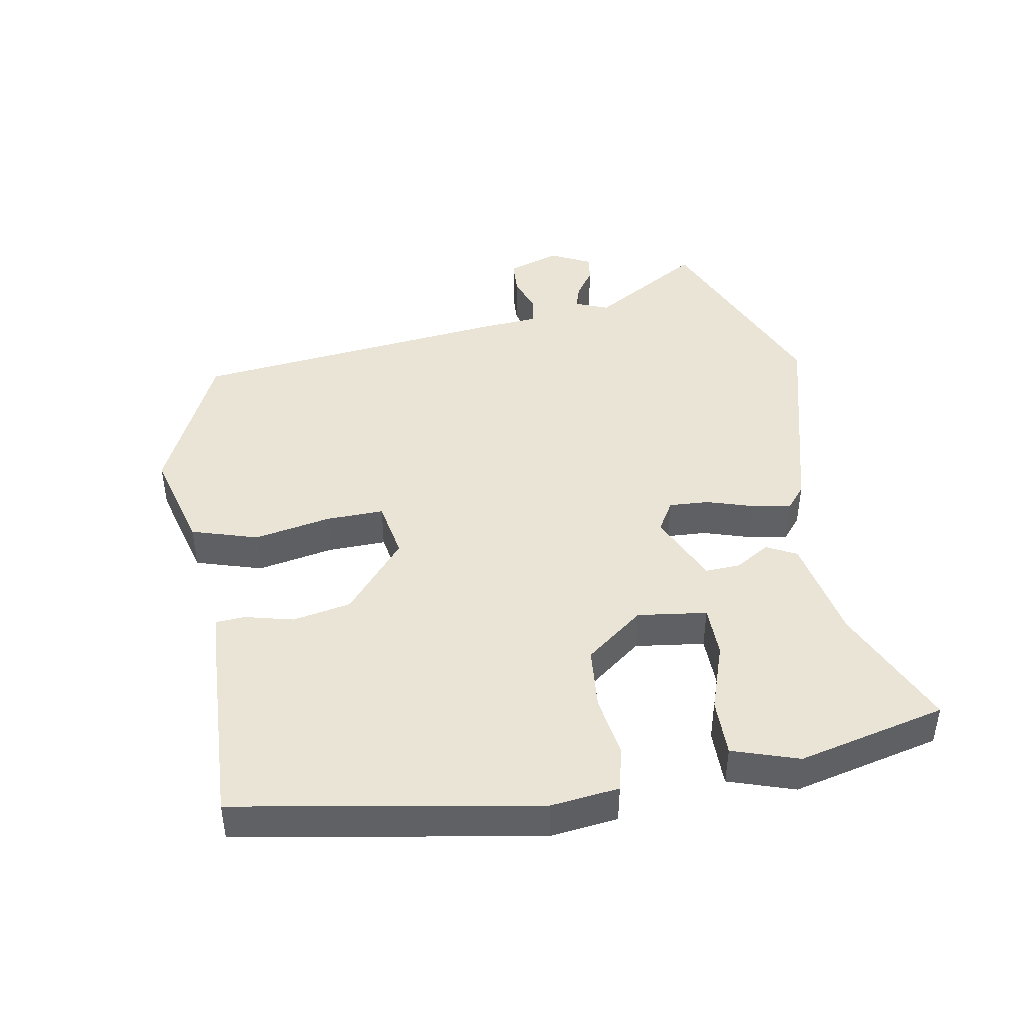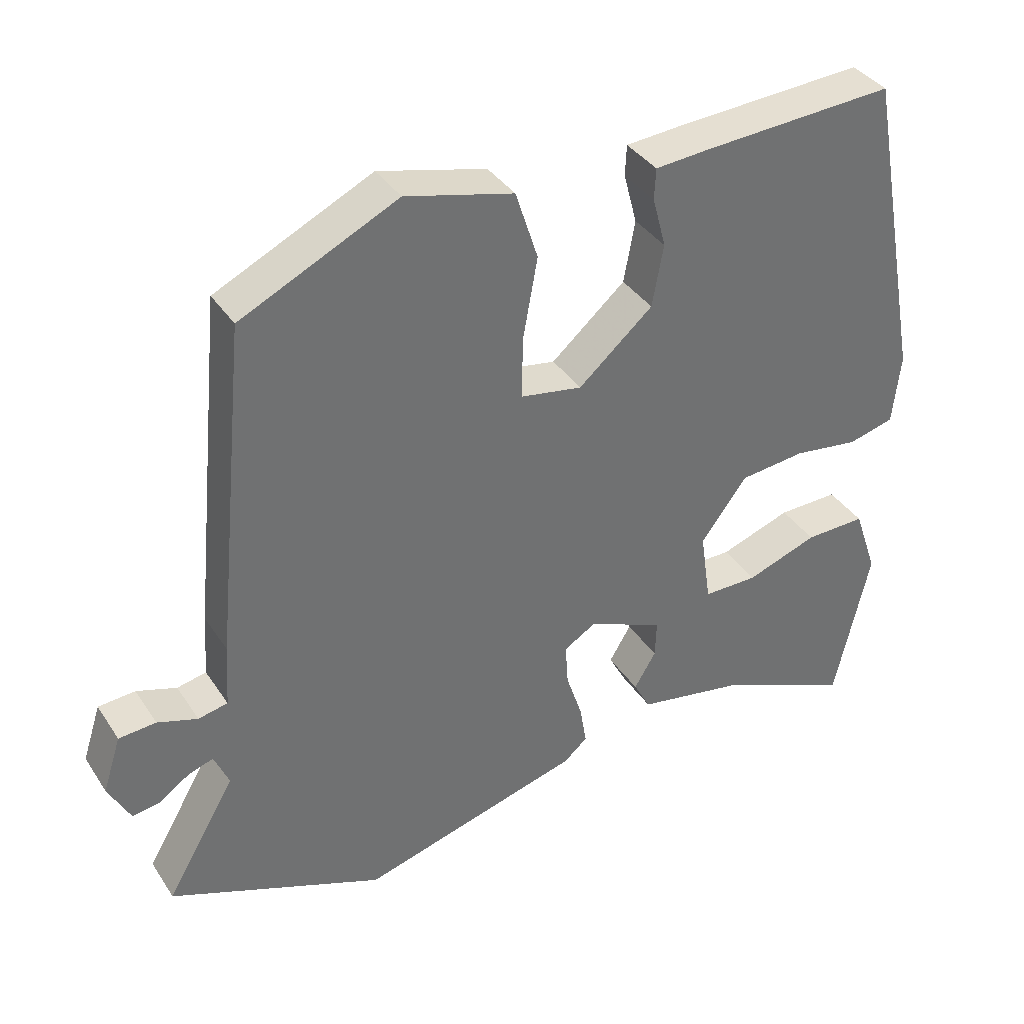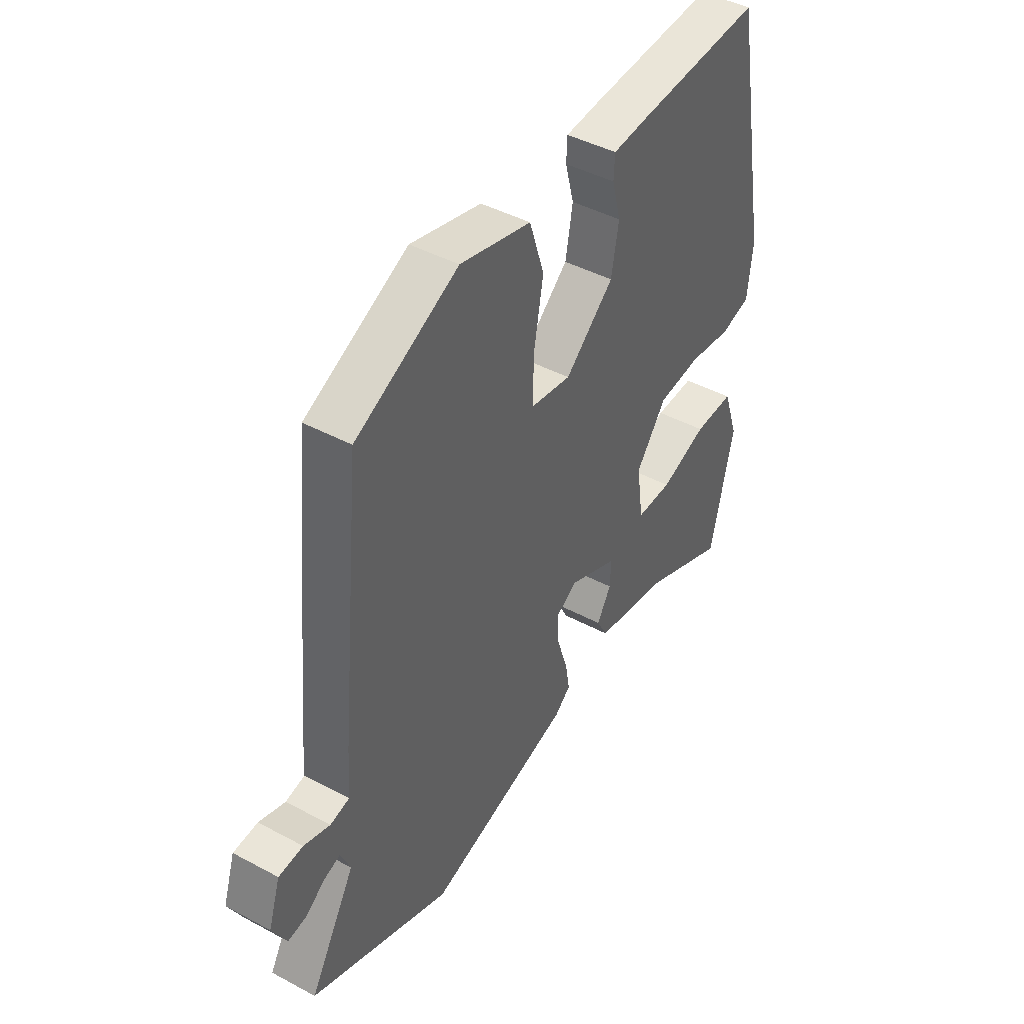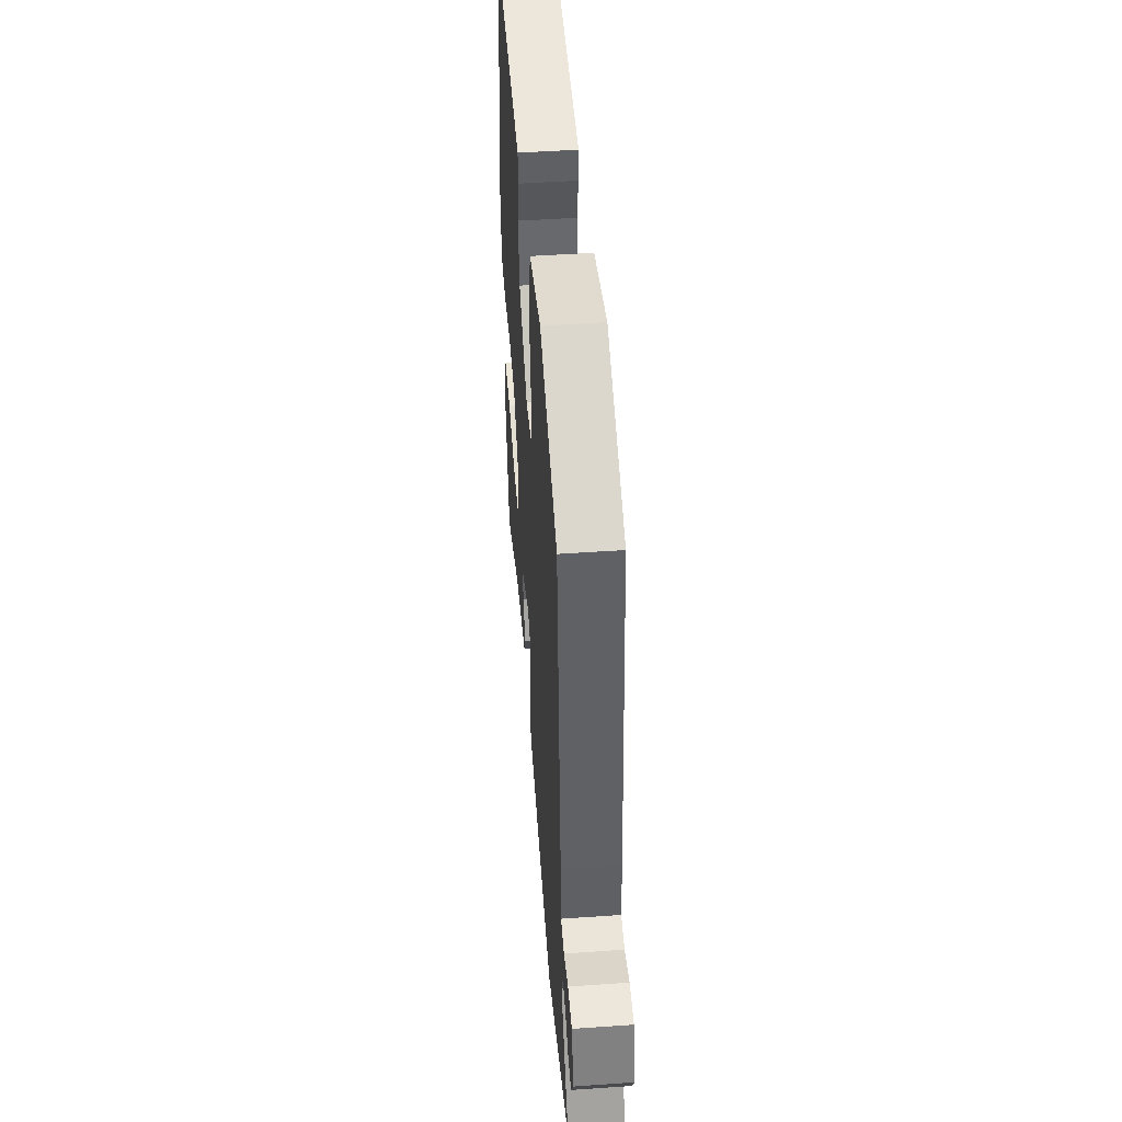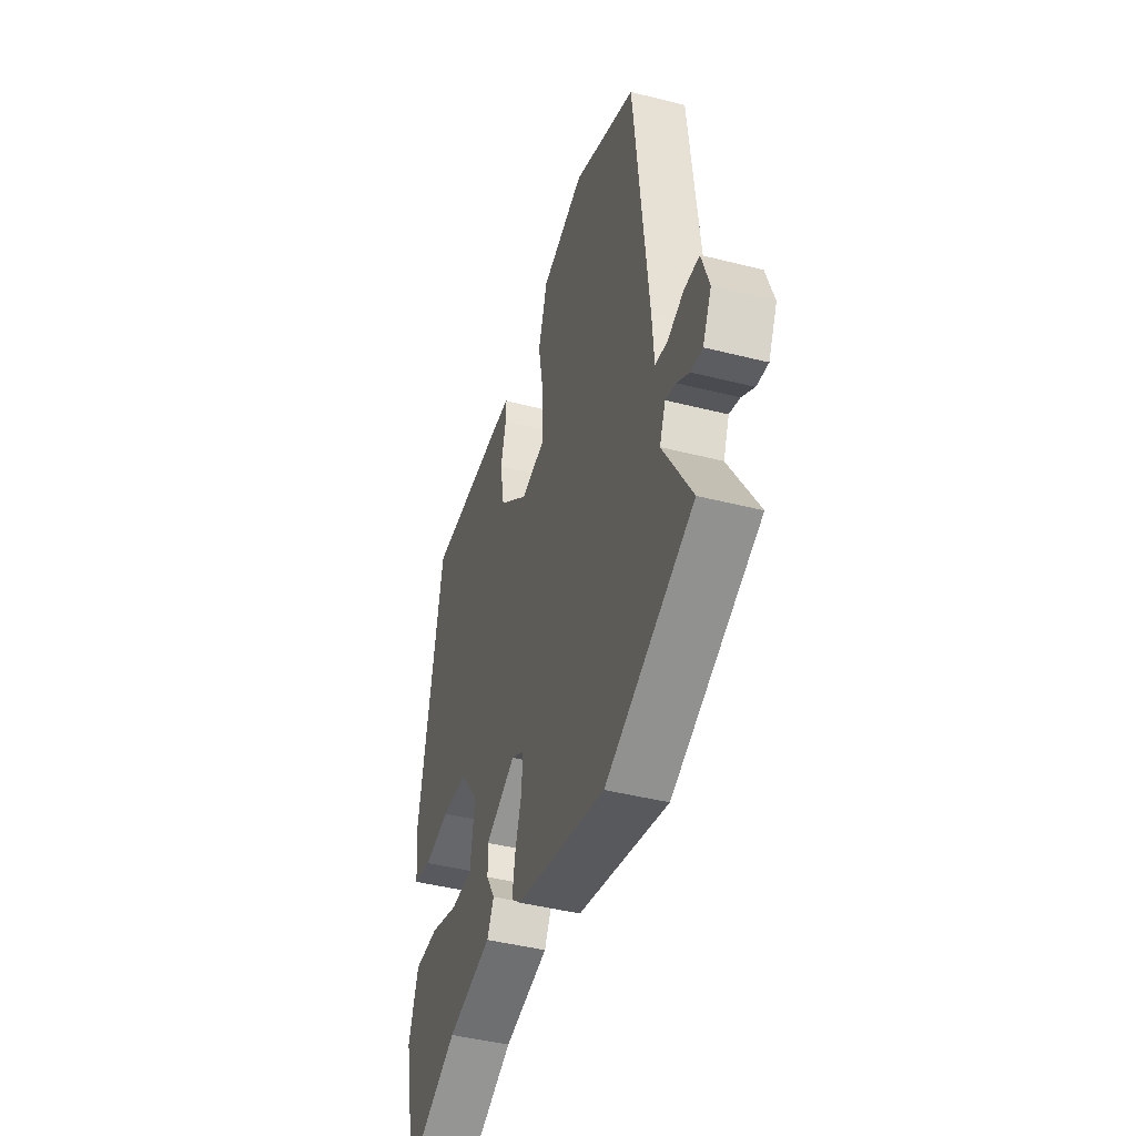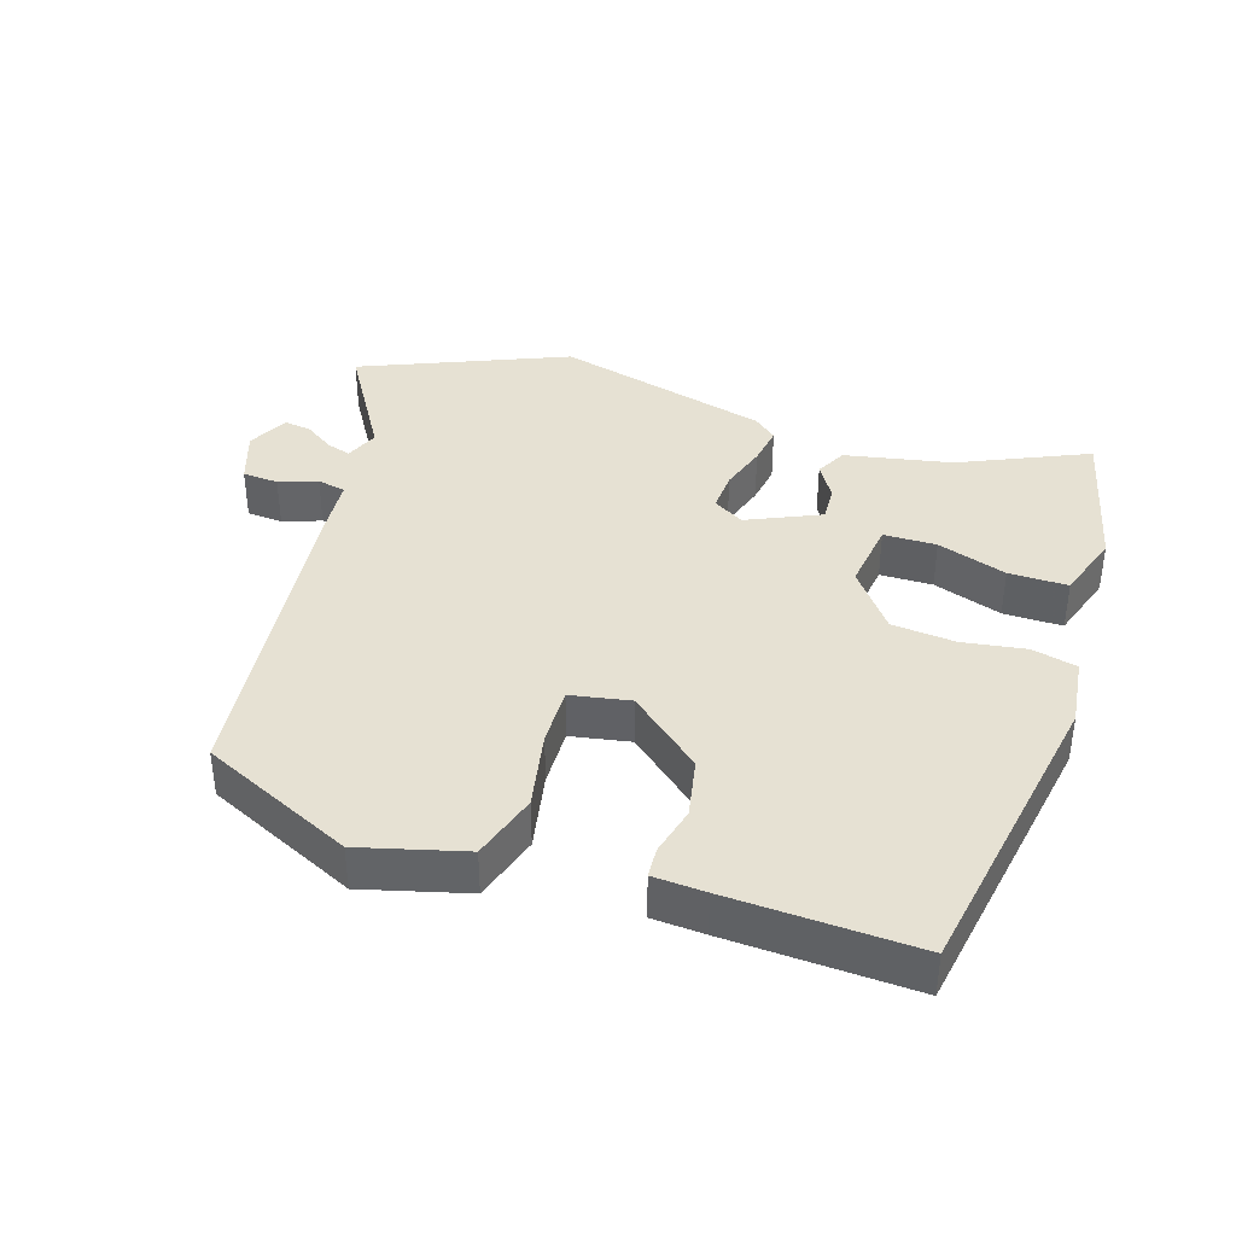
<metadata>
{"format":"obj","ext":"obj","renderer":"f3d","projection":"perspective","resolution":1024,"background":"white","views":[{"elev":43.9,"azim":79.2,"up":"+Y"},{"elev":37.2,"azim":-29.5,"up":"+Z"},{"elev":44.2,"azim":-57.9,"up":"+Z"},{"elev":47.9,"azim":-94.5,"up":"+Z"},{"elev":-44.3,"azim":-106.5,"up":"+Z"},{"elev":38.6,"azim":17.1,"up":"+Y"}]}
</metadata>
<code>
v 0.472 0.07 -0.541
v 0.283 0.07 -0.459
v 0.125 0.07 -0.43
v 0.101 0.07 -0.385
v 0.132 0.07 -0.333
v 0.134 0.07 -0.28
v 0.026 0.07 -0.233
v -0.02 0.07 -0.261
v -0.016 0.07 -0.321
v 0.007 0.07 -0.391
v 0.017 0.07 -0.45
v -0.017 0.07 -0.479
v -0.334 0.07 -0.567
v -0.64 0.07 -0.443
v -0.541 0.07 -0.273
v -0.562 0.07 -0.223
v -0.598 0.07 -0.235
v -0.641 0.07 -0.265
v -0.681 0.07 -0.271
v -0.712 0.07 -0.211
v -0.686 0.07 -0.131
v -0.633 0.07 -0.127
v -0.576 0.07 -0.146
v -0.534 0.07 -0.137
v -0.528 0.07 -0.047
v -0.48 0.07 0.432
v -0.257 0.07 0.539
v -0.103 0.07 0.5
v -0.071 0.07 0.401
v -0.092 0.07 0.285
v -0.093 0.07 0.198
v -0.005 0.07 0.183
v 0.101 0.07 0.275
v 0.117 0.07 0.363
v 0.098 0.07 0.435
v 0.1 0.07 0.479
v 0.177 0.07 0.485
v 0.452 0.07 0.501
v 0.536 0.07 0.051
v 0.525 0.07 -0.051
v 0.459 0.07 -0.068
v 0.366 0.07 -0.055
v 0.272 0.07 -0.065
v 0.206 0.07 -0.153
v 0.221 0.07 -0.257
v 0.299 0.07 -0.257
v 0.401 0.07 -0.221
v 0.488 0.07 -0.219
v 0.522 0.07 -0.318
v 0.472 0 -0.541
v 0.283 0 -0.459
v 0.125 0 -0.43
v 0.101 0 -0.385
v 0.132 0 -0.333
v 0.134 0 -0.28
v 0.026 0 -0.233
v -0.02 0 -0.261
v -0.016 0 -0.321
v 0.007 0 -0.391
v 0.017 0 -0.45
v -0.017 0 -0.479
v -0.334 0 -0.567
v -0.64 0 -0.443
v -0.541 0 -0.273
v -0.562 0 -0.223
v -0.598 0 -0.235
v -0.641 0 -0.265
v -0.681 0 -0.271
v -0.712 0 -0.211
v -0.686 0 -0.131
v -0.633 0 -0.127
v -0.576 0 -0.146
v -0.534 0 -0.137
v -0.528 0 -0.047
v -0.48 0 0.432
v -0.257 0 0.539
v -0.103 0 0.5
v -0.071 0 0.401
v -0.092 0 0.285
v -0.093 0 0.198
v -0.005 0 0.183
v 0.101 0 0.275
v 0.117 0 0.363
v 0.098 0 0.435
v 0.1 0 0.479
v 0.177 0 0.485
v 0.452 0 0.501
v 0.536 0 0.051
v 0.525 0 -0.051
v 0.459 0 -0.068
v 0.366 0 -0.055
v 0.272 0 -0.065
v 0.206 0 -0.153
v 0.221 0 -0.257
v 0.299 0 -0.257
v 0.401 0 -0.221
v 0.488 0 -0.219
v 0.522 0 -0.318
f 46 47 48 49
f 45 46 49 1
f 39 40 41 42
f 39 42 43
f 38 39 43
f 37 38 43 44
f 34 35 36 37
f 33 34 37 44
f 27 28 29 30
f 27 30 31
f 24 25 26 27
f 24 27 31
f 20 21 22 23
f 20 23 24
f 17 18 19 20
f 16 17 20 24
f 15 16 24 31
f 9 10 11 12
f 8 9 12 13
f 2 3 4 5
f 45 1 2 5
f 45 5 6
f 32 33 44 45
f 32 45 6 7
f 31 32 7 8
f 14 15 31
f 8 13 14 31
f 98 97 96 95
f 50 98 95 94
f 91 90 89 88
f 92 91 88
f 92 88 87
f 93 92 87 86
f 86 85 84 83
f 93 86 83 82
f 79 78 77 76
f 80 79 76
f 76 75 74 73
f 80 76 73
f 72 71 70 69
f 73 72 69
f 69 68 67 66
f 73 69 66 65
f 80 73 65 64
f 61 60 59 58
f 62 61 58 57
f 54 53 52 51
f 54 51 50 94
f 55 54 94
f 94 93 82 81
f 56 55 94 81
f 57 56 81 80
f 80 64 63
f 80 63 62 57
f 1 50 51 2
f 2 51 52 3
f 3 52 53 4
f 4 53 54 5
f 5 54 55 6
f 6 55 56 7
f 7 56 57 8
f 8 57 58 9
f 9 58 59 10
f 10 59 60 11
f 11 60 61 12
f 12 61 62 13
f 13 62 63 14
f 14 63 64 15
f 15 64 65 16
f 16 65 66 17
f 17 66 67 18
f 18 67 68 19
f 19 68 69 20
f 20 69 70 21
f 21 70 71 22
f 22 71 72 23
f 23 72 73 24
f 24 73 74 25
f 25 74 75 26
f 26 75 76 27
f 27 76 77 28
f 28 77 78 29
f 29 78 79 30
f 30 79 80 31
f 31 80 81 32
f 32 81 82 33
f 33 82 83 34
f 34 83 84 35
f 35 84 85 36
f 36 85 86 37
f 37 86 87 38
f 38 87 88 39
f 39 88 89 40
f 40 89 90 41
f 41 90 91 42
f 42 91 92 43
f 43 92 93 44
f 44 93 94 45
f 45 94 95 46
f 46 95 96 47
f 47 96 97 48
f 48 97 98 49
f 49 98 50 1

</code>
